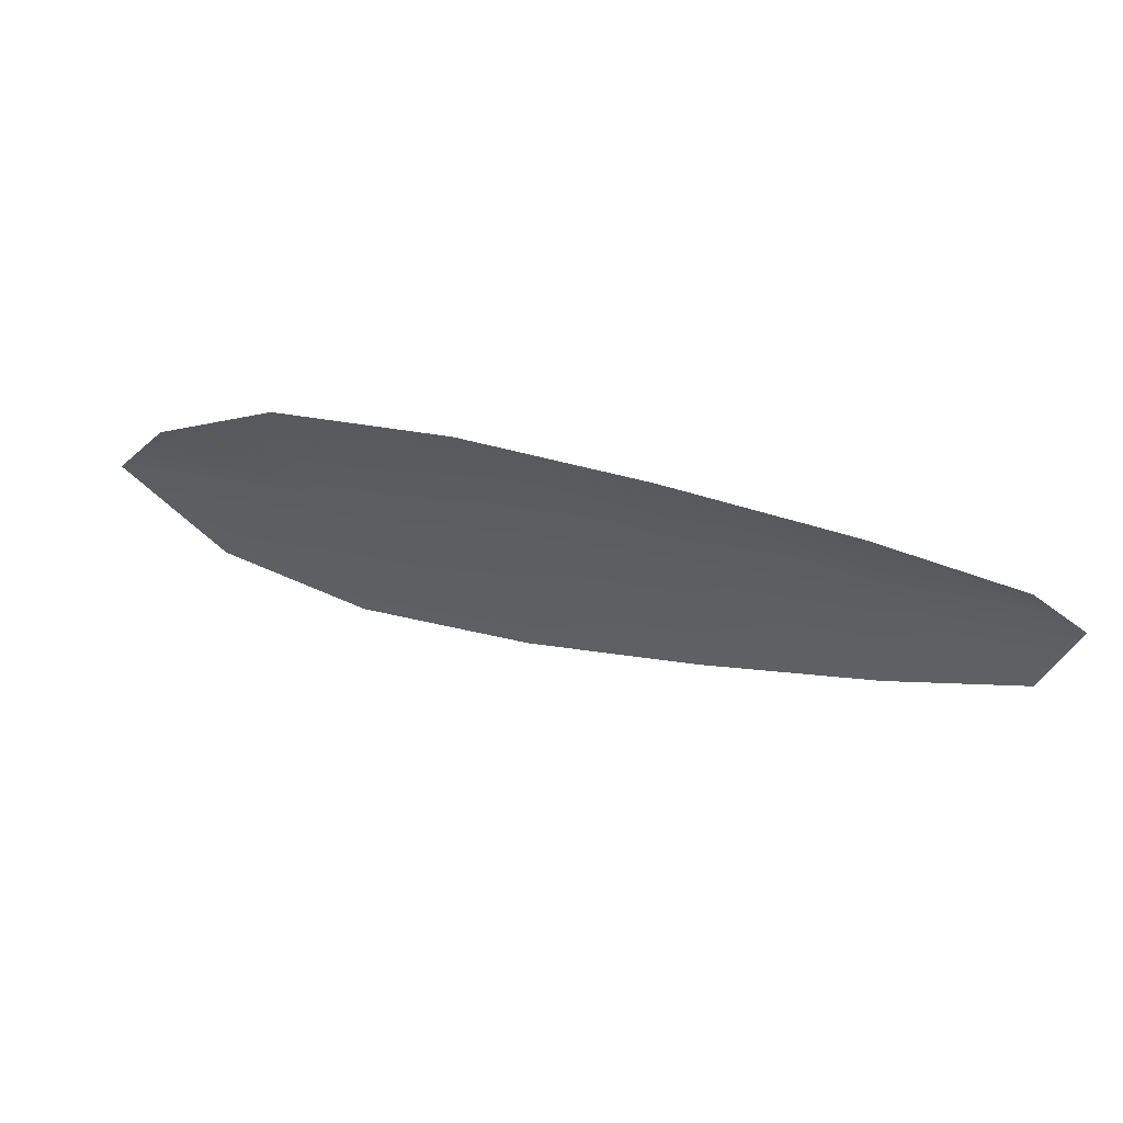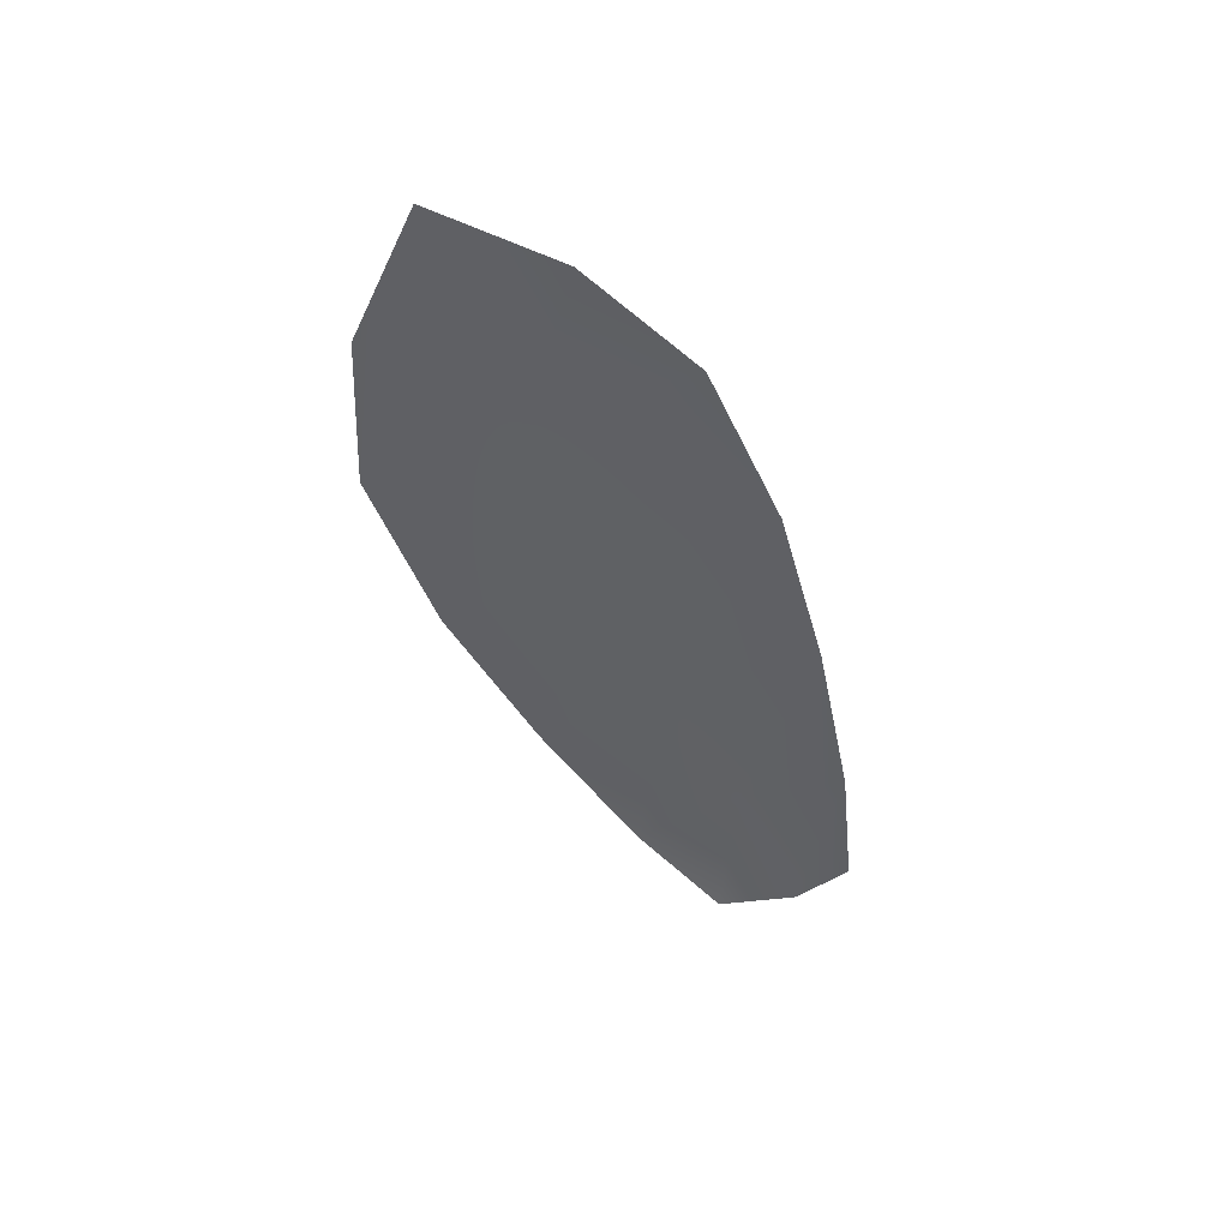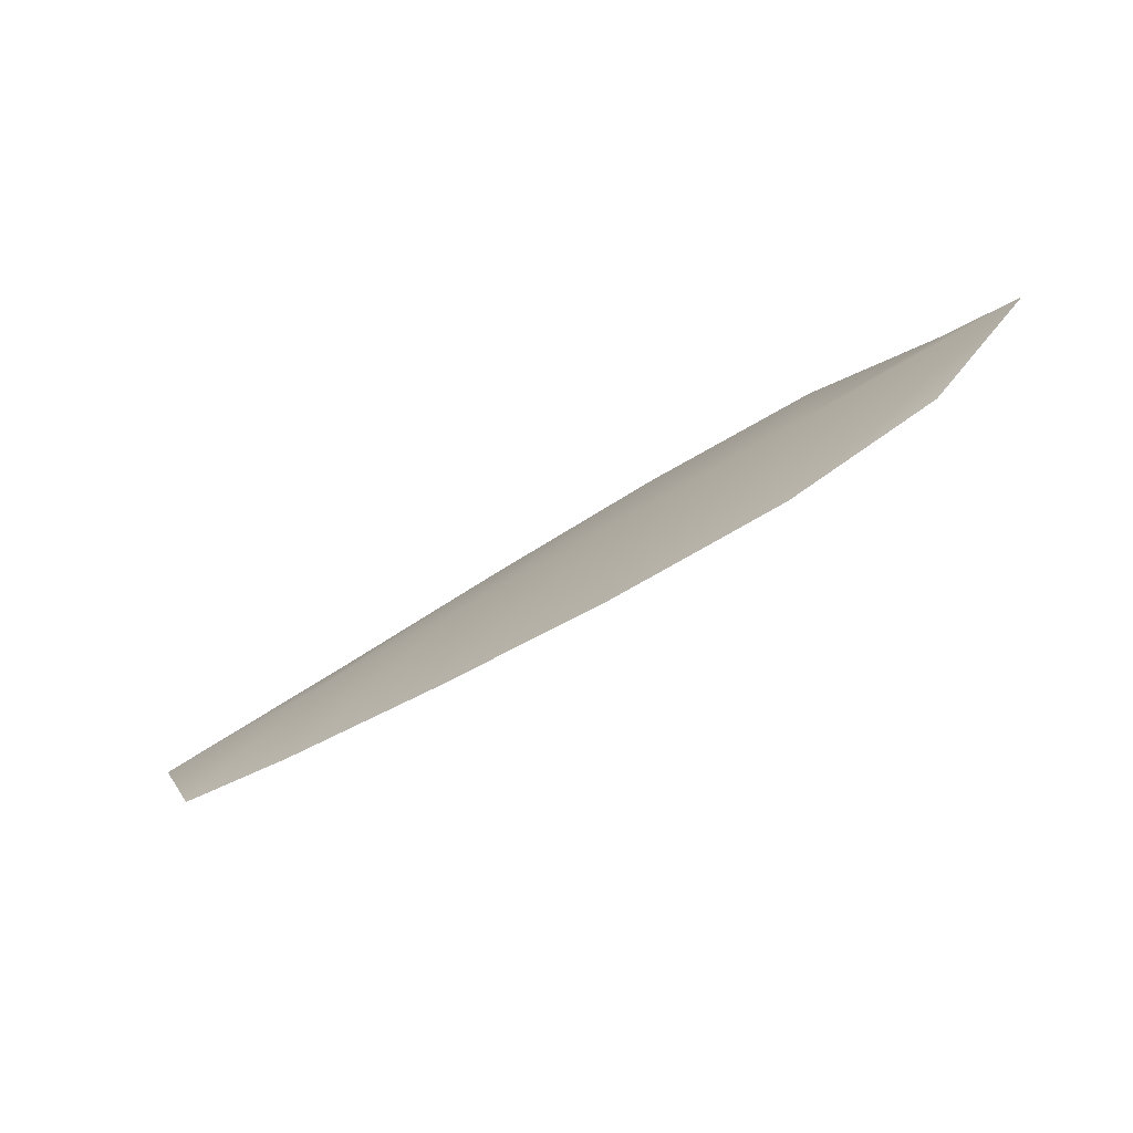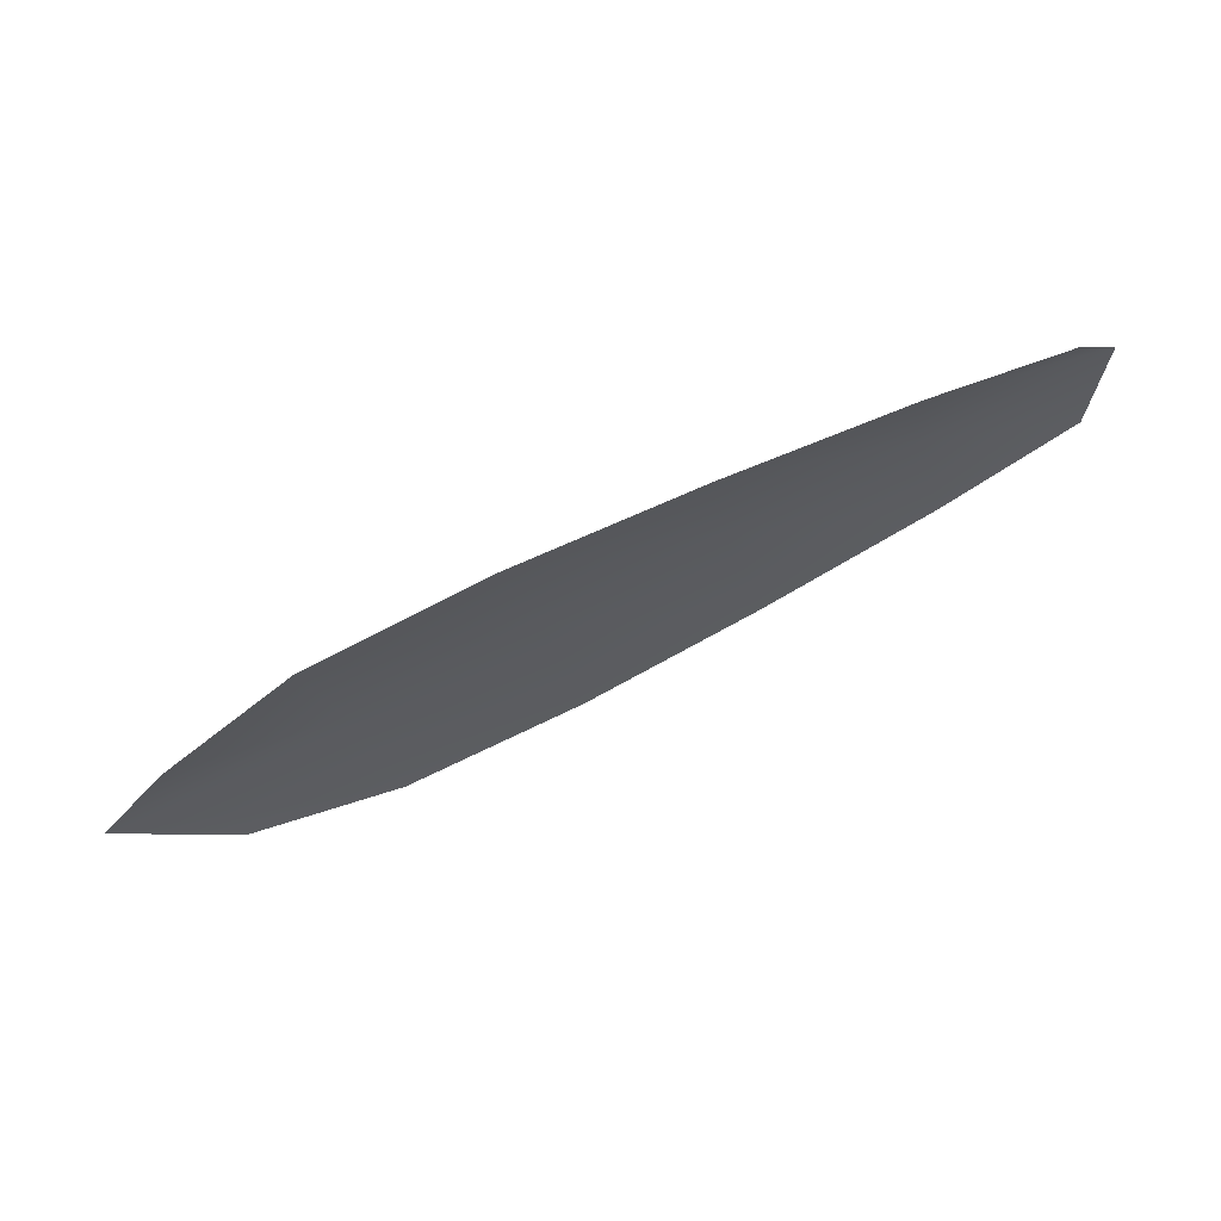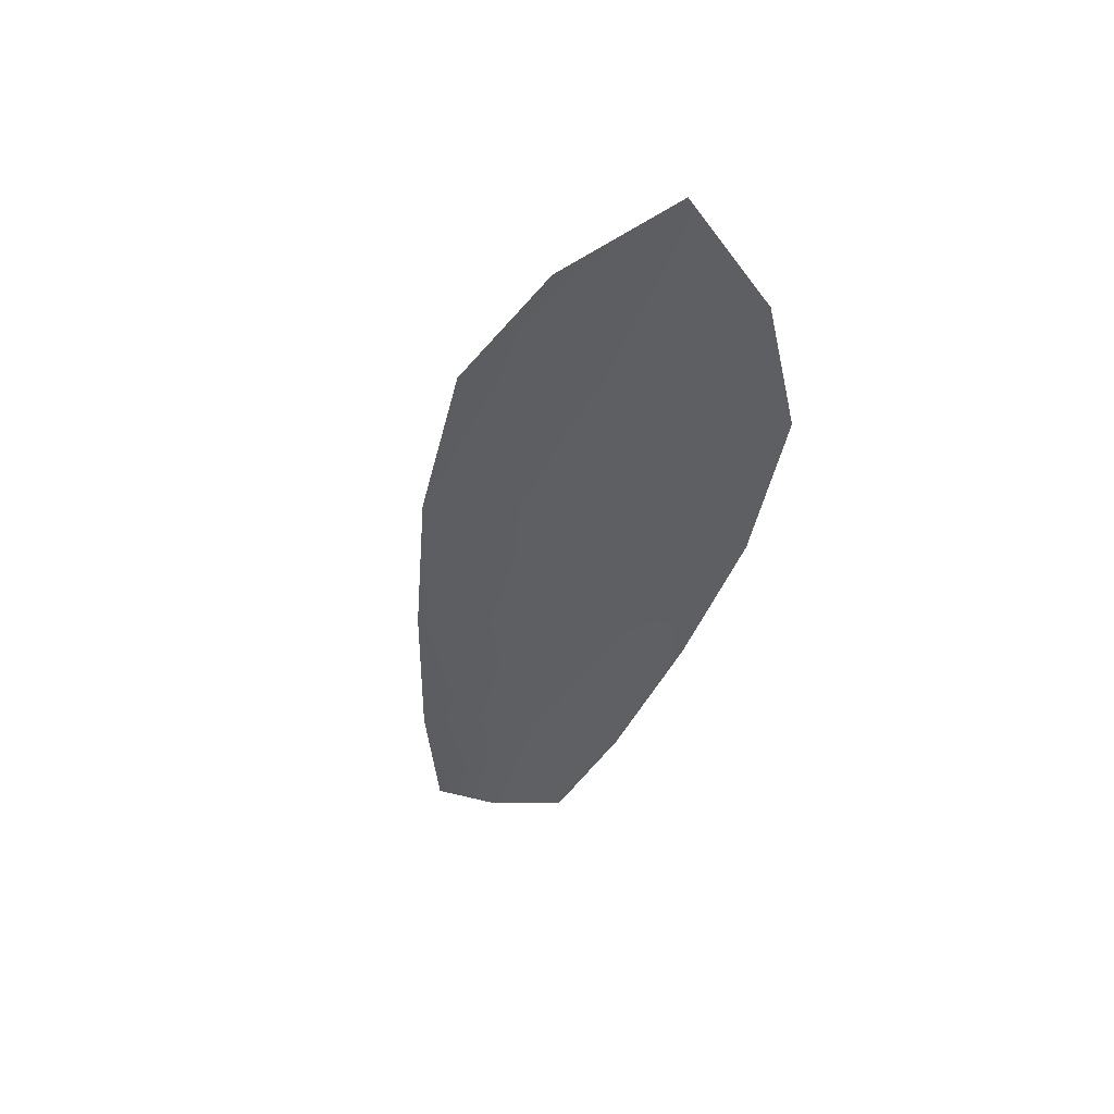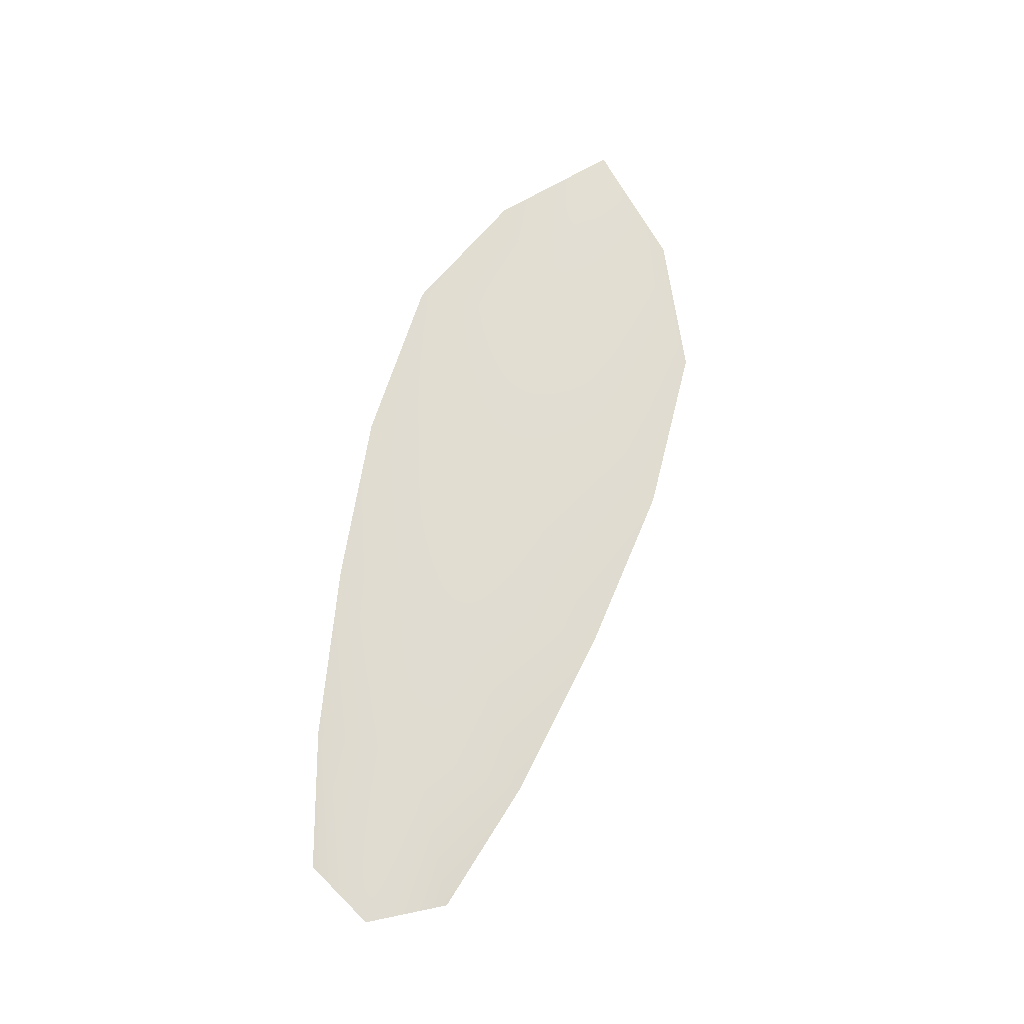
<metadata>
{"format":"obj","ext":"obj","renderer":"f3d","projection":"perspective","resolution":1024,"background":"white","views":[{"elev":59.4,"azim":-162.0,"up":"+Y"},{"elev":-45.4,"azim":100.2,"up":"+Z"},{"elev":-76.1,"azim":31.8,"up":"+Y"},{"elev":65.8,"azim":156.5,"up":"+Y"},{"elev":-40.4,"azim":66.8,"up":"+Z"},{"elev":67.9,"azim":-85.8,"up":"+Z"}]}
</metadata>
<code>
o feather_flight_tertiary_032
v 0.1865 0.1199 0.04114
v 0.186 0.1172 0.0411
v 0.202 0.1172 0.04128
v 0.2012 0.1135 0.04122
v 0.1855 0.1187 0.04146
v 0.2033 0.115 0.0416
v 0.1893 0.1201 0.04118
v 0.1928 0.12 0.04121
v 0.1963 0.1197 0.04125
v 0.1996 0.1189 0.04127
v 0.1984 0.1129 0.04118
v 0.195 0.1135 0.04115
v 0.1917 0.1146 0.04113
v 0.1884 0.1159 0.04111
v 0.1889 0.118 0.04149
v 0.1922 0.1173 0.04151
v 0.1956 0.1166 0.04154
v 0.199 0.1159 0.04157
f 18 10 3 6
f 11 18 6 4
f 5 1 7 15
f 15 7 8 16
f 16 8 9 17
f 17 9 10 18
f 2 5 15 14
f 14 15 16 13
f 13 16 17 12
f 12 17 18 11

</code>
